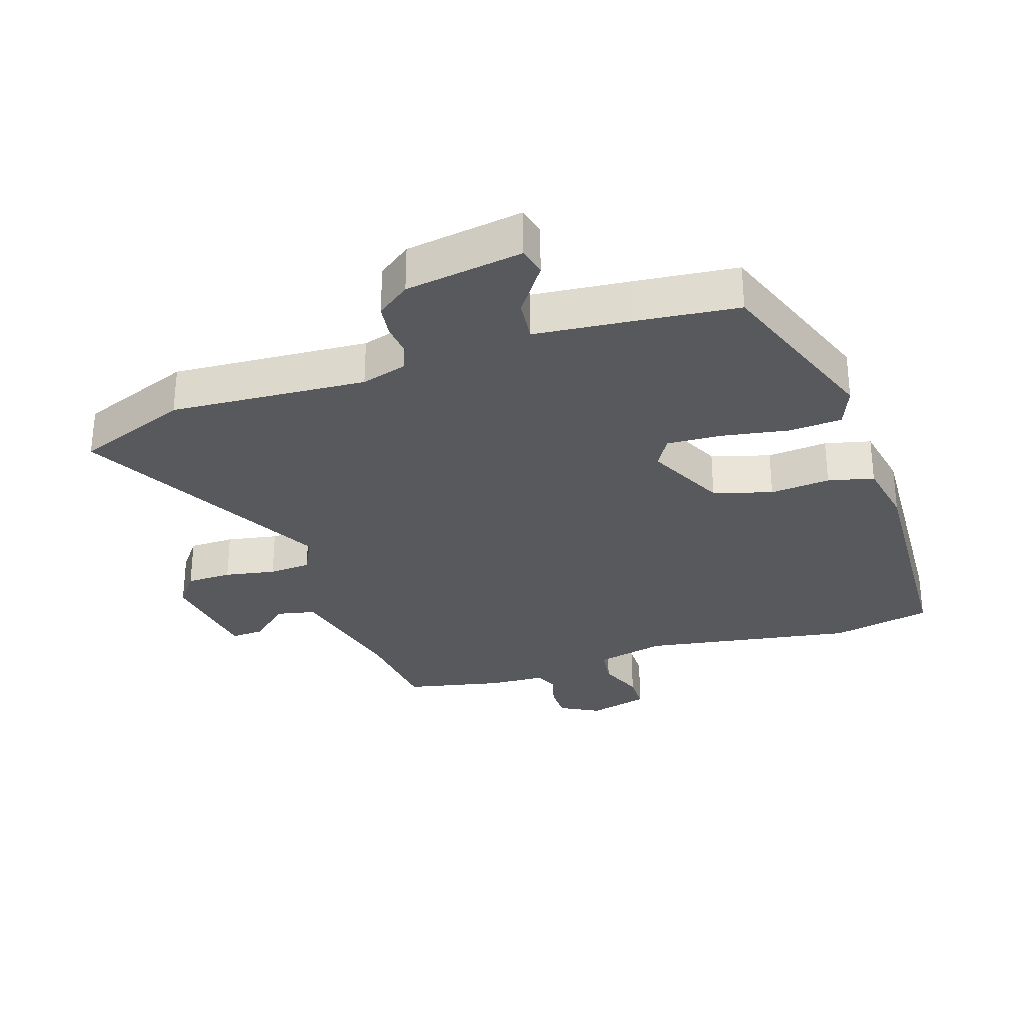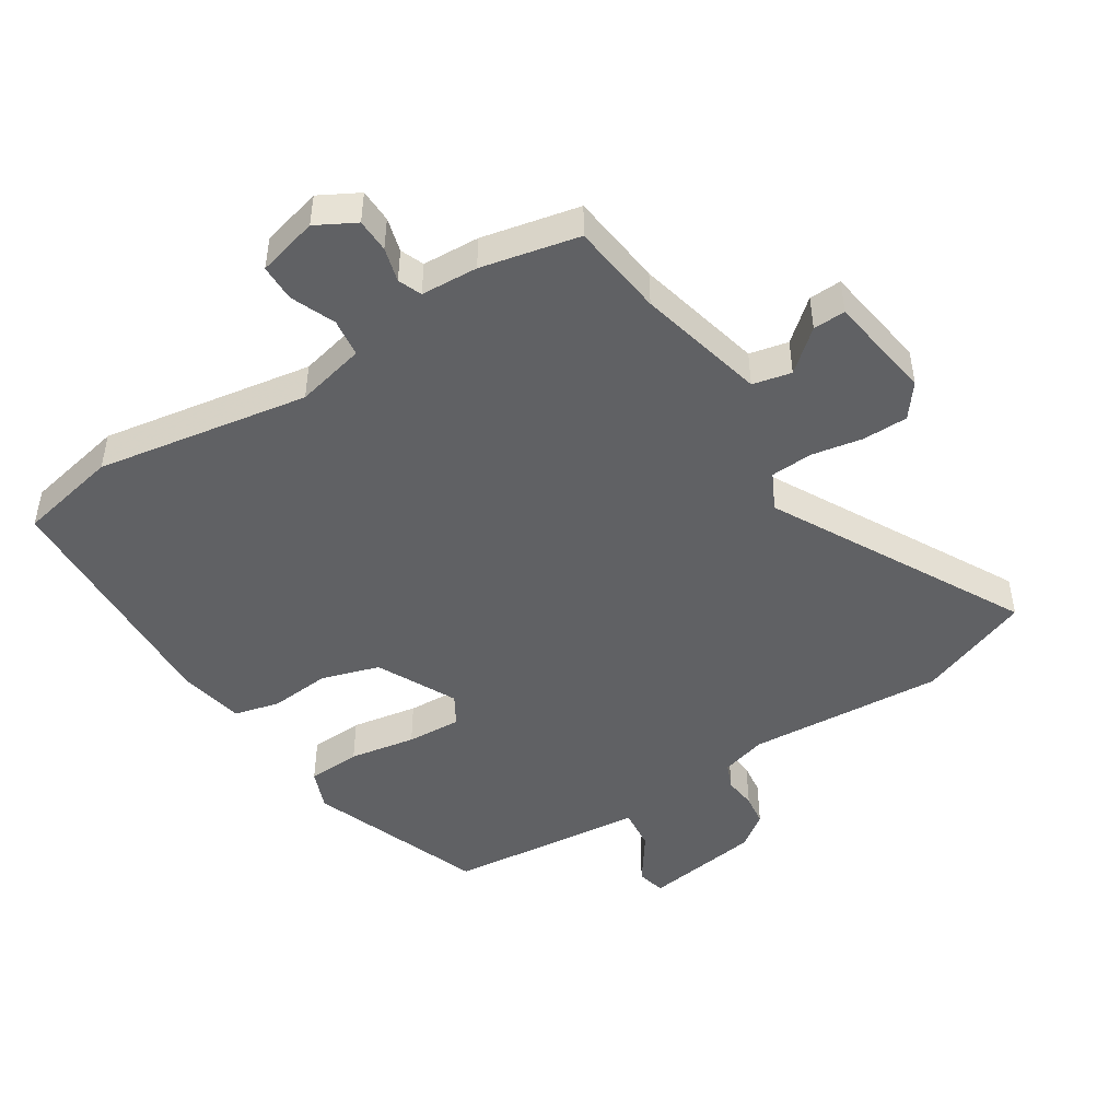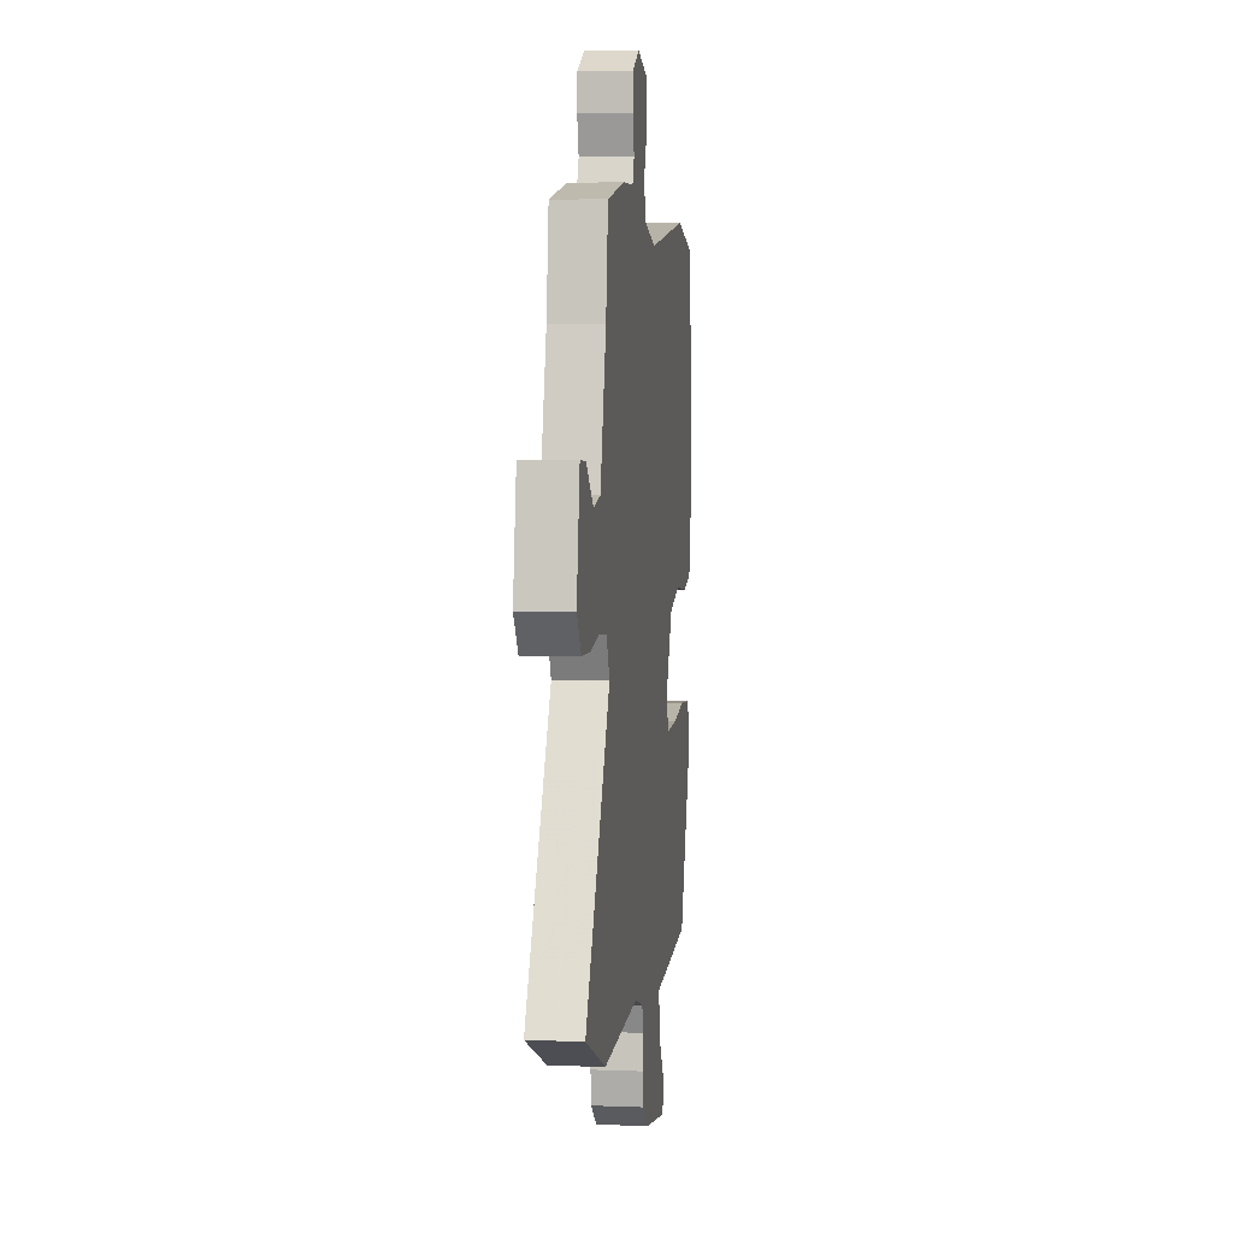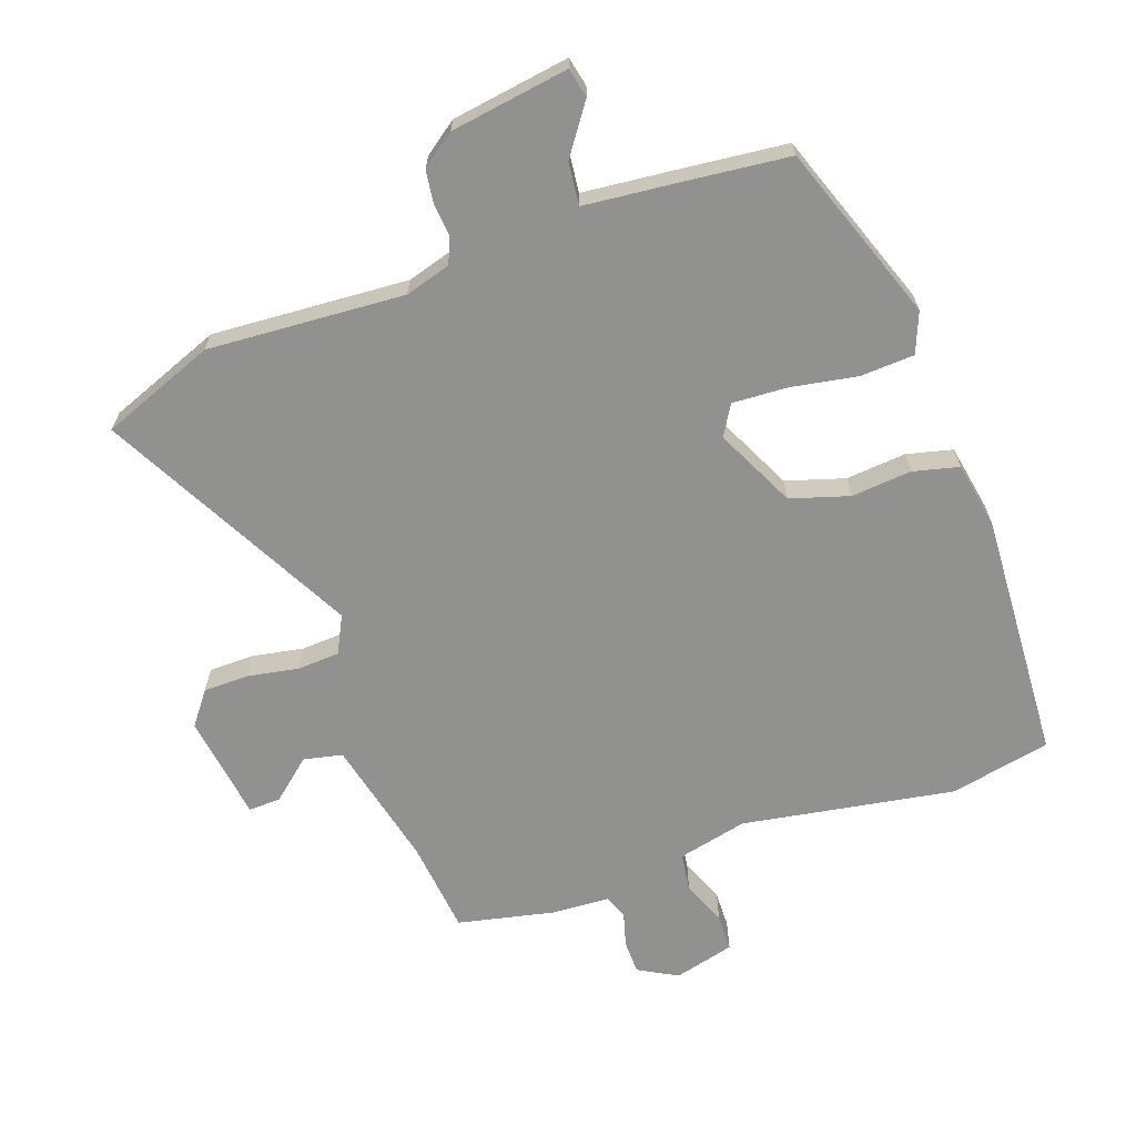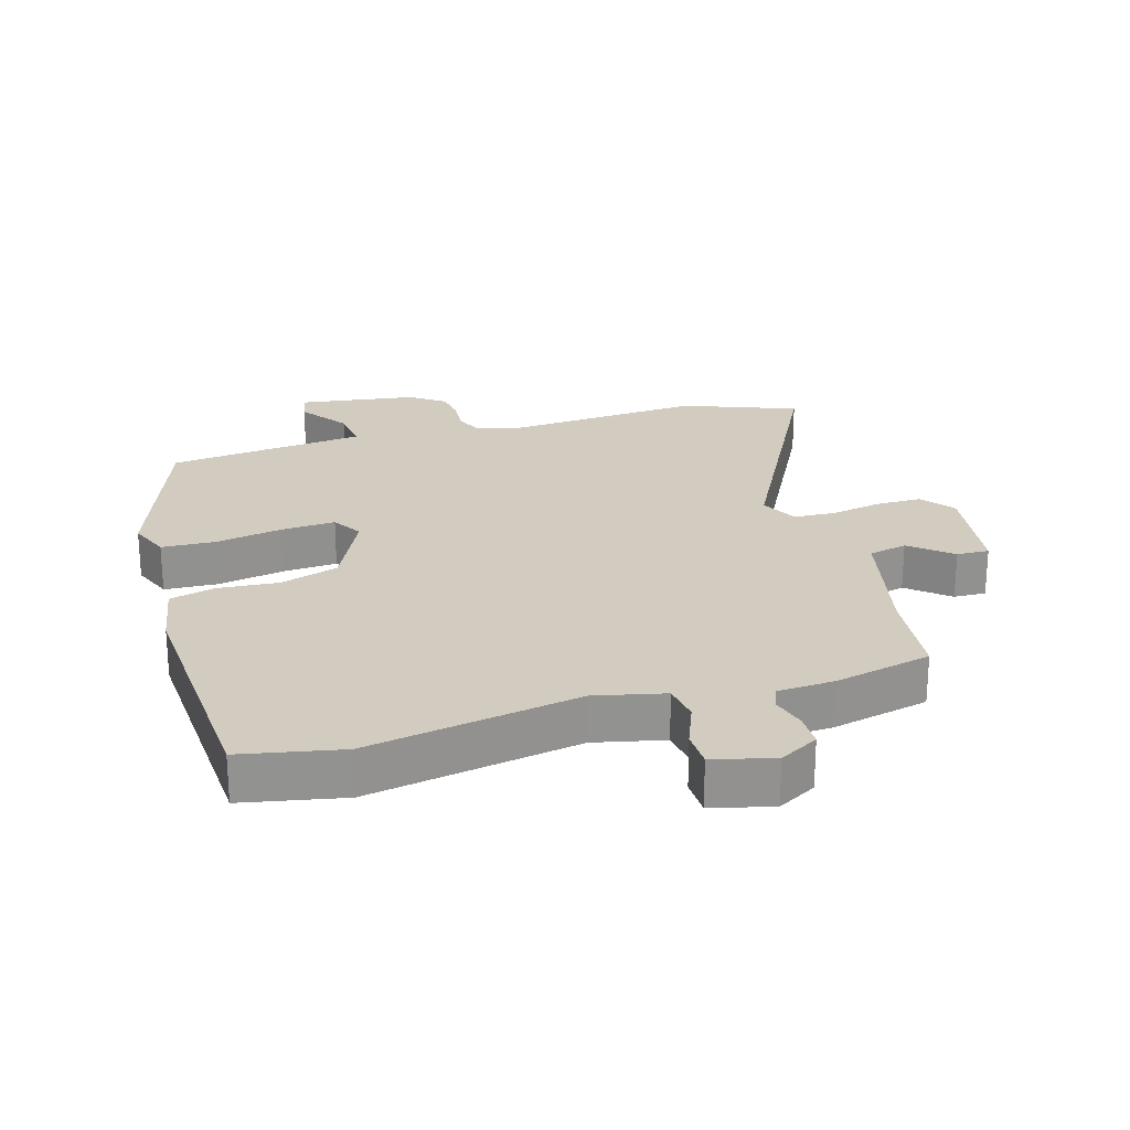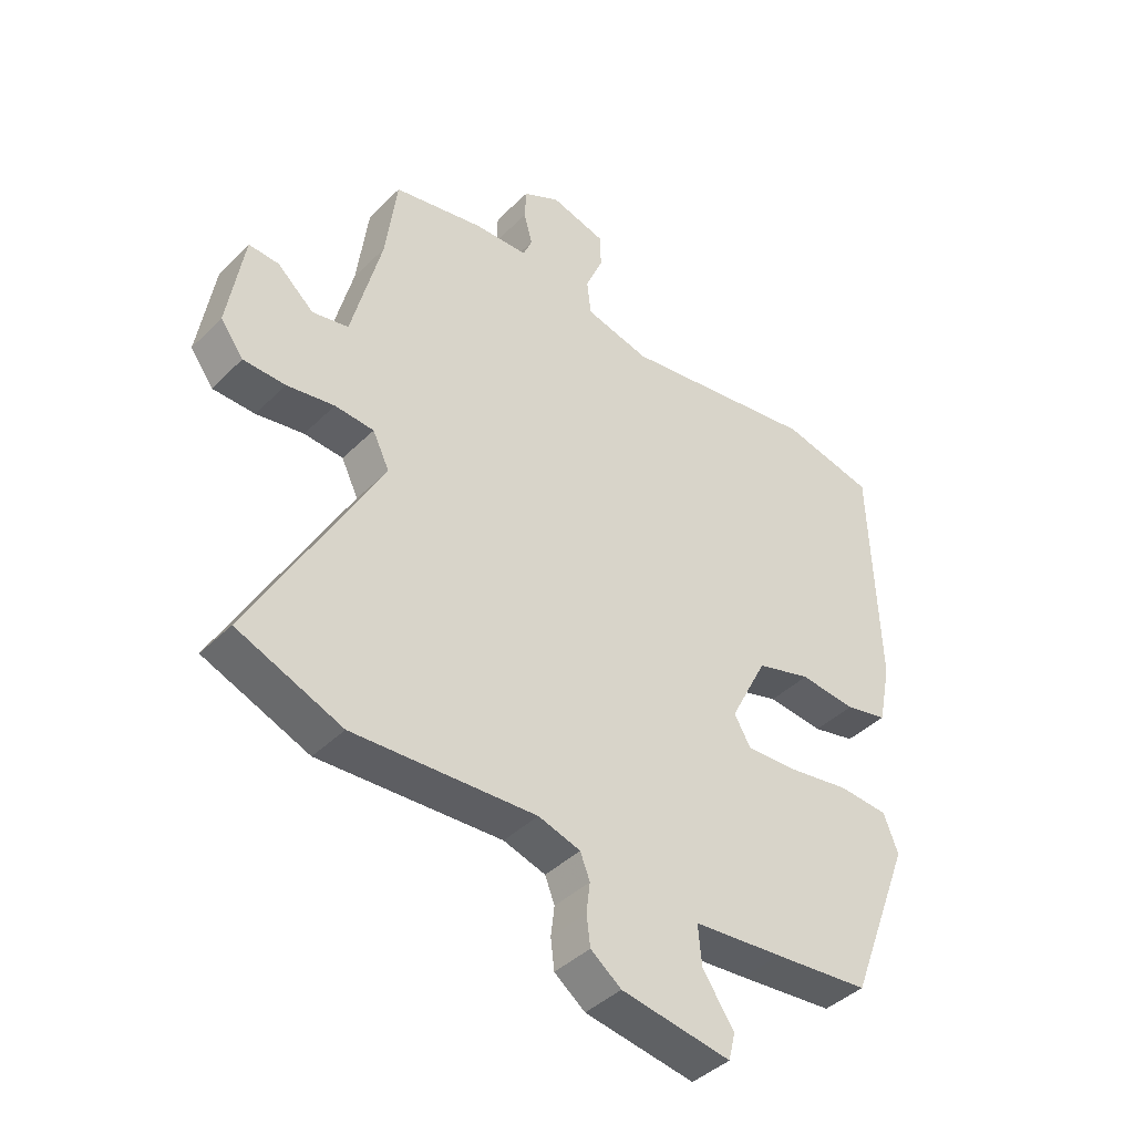
<metadata>
{"format":"obj","ext":"obj","renderer":"f3d","projection":"perspective","resolution":1024,"background":"white","views":[{"elev":-30.2,"azim":-162.7,"up":"+Y"},{"elev":-47.0,"azim":31.6,"up":"+Y"},{"elev":4.7,"azim":97.2,"up":"+Z"},{"elev":-66.0,"azim":-161.6,"up":"+Y"},{"elev":24.1,"azim":-17.9,"up":"+Y"},{"elev":-41.4,"azim":139.7,"up":"+Z"}]}
</metadata>
<code>
v -0.394 0.07 -0.509
v -0.498 0.07 -0.238
v -0.474 0.07 -0.175
v -0.391 0.07 -0.169
v -0.288 0.07 -0.185
v -0.203 0.07 -0.188
v -0.176 0.07 -0.141
v -0.238 0.07 -0.019
v -0.329 0.07 0.007
v -0.422 0.07 -0.003
v -0.493 0.07 0.013
v -0.514 0.07 0.116
v -0.501 0.07 0.5
v -0.346 0.07 0.535
v -0.017 0.07 0.486
v 0.09 0.07 0.513
v 0.097 0.07 0.572
v 0.068 0.07 0.64
v 0.068 0.07 0.697
v 0.161 0.07 0.723
v 0.222 0.07 0.691
v 0.224 0.07 0.639
v 0.21 0.07 0.586
v 0.225 0.07 0.55
v 0.313 0.07 0.547
v 0.464 0.07 0.517
v 0.483 0.07 0.372
v 0.533 0.07 0.175
v 0.593 0.07 0.163
v 0.654 0.07 0.217
v 0.704 0.07 0.22
v 0.731 0.07 0.056
v 0.693 0.07 0.004
v 0.623 0.07 0.002
v 0.544 0.07 0.015
v 0.479 0.07 0.01
v 0.451 0.07 -0.048
v 0.664 0.07 -0.433
v 0.49 0.07 -0.504
v 0.186 0.07 -0.49
v 0.116 0.07 -0.512
v 0.1 0.07 -0.553
v 0.106 0.07 -0.603
v 0.1 0.07 -0.653
v 0.049 0.07 -0.692
v -0.133 0.07 -0.723
v -0.144 0.07 -0.678
v -0.092 0.07 -0.601
v -0.086 0.07 -0.535
v -0.235 0.07 -0.523
v -0.394 0 -0.509
v -0.498 0 -0.238
v -0.474 0 -0.175
v -0.391 0 -0.169
v -0.288 0 -0.185
v -0.203 0 -0.188
v -0.176 0 -0.141
v -0.238 0 -0.019
v -0.329 0 0.007
v -0.422 0 -0.003
v -0.493 0 0.013
v -0.514 0 0.116
v -0.501 0 0.5
v -0.346 0 0.535
v -0.017 0 0.486
v 0.09 0 0.513
v 0.097 0 0.572
v 0.068 0 0.64
v 0.068 0 0.697
v 0.161 0 0.723
v 0.222 0 0.691
v 0.224 0 0.639
v 0.21 0 0.586
v 0.225 0 0.55
v 0.313 0 0.547
v 0.464 0 0.517
v 0.483 0 0.372
v 0.533 0 0.175
v 0.593 0 0.163
v 0.654 0 0.217
v 0.704 0 0.22
v 0.731 0 0.056
v 0.693 0 0.004
v 0.623 0 0.002
v 0.544 0 0.015
v 0.479 0 0.01
v 0.451 0 -0.048
v 0.664 0 -0.433
v 0.49 0 -0.504
v 0.186 0 -0.49
v 0.116 0 -0.512
v 0.1 0 -0.553
v 0.106 0 -0.603
v 0.1 0 -0.653
v 0.049 0 -0.692
v -0.133 0 -0.723
v -0.144 0 -0.678
v -0.092 0 -0.601
v -0.086 0 -0.535
v -0.235 0 -0.523
f 49 50 1 2
f 45 46 47 48
f 45 48 49
f 42 43 44 45
f 42 45 49
f 41 42 49 2
f 37 38 39 40
f 36 37 40 41
f 32 33 34 35
f 32 35 36
f 29 30 31 32
f 28 29 32 36
f 27 28 36 41
f 24 25 26 27
f 20 21 22 23
f 18 19 20 23
f 17 18 23 24
f 16 17 24 27
f 12 13 14 15
f 9 10 11 12
f 8 9 12 15
f 7 8 15 16
f 2 3 4 5
f 2 5 6
f 41 2 6
f 7 16 27 41
f 6 7 41
f 52 51 100 99
f 98 97 96 95
f 99 98 95
f 95 94 93 92
f 99 95 92
f 52 99 92 91
f 90 89 88 87
f 91 90 87 86
f 85 84 83 82
f 86 85 82
f 82 81 80 79
f 86 82 79 78
f 91 86 78 77
f 77 76 75 74
f 73 72 71 70
f 73 70 69 68
f 74 73 68 67
f 77 74 67 66
f 65 64 63 62
f 62 61 60 59
f 65 62 59 58
f 66 65 58 57
f 55 54 53 52
f 56 55 52
f 56 52 91
f 91 77 66 57
f 91 57 56
f 1 51 52 2
f 2 52 53 3
f 3 53 54 4
f 4 54 55 5
f 5 55 56 6
f 6 56 57 7
f 7 57 58 8
f 8 58 59 9
f 9 59 60 10
f 10 60 61 11
f 11 61 62 12
f 12 62 63 13
f 13 63 64 14
f 14 64 65 15
f 15 65 66 16
f 16 66 67 17
f 17 67 68 18
f 18 68 69 19
f 19 69 70 20
f 20 70 71 21
f 21 71 72 22
f 22 72 73 23
f 23 73 74 24
f 24 74 75 25
f 25 75 76 26
f 26 76 77 27
f 27 77 78 28
f 28 78 79 29
f 29 79 80 30
f 30 80 81 31
f 31 81 82 32
f 32 82 83 33
f 33 83 84 34
f 34 84 85 35
f 35 85 86 36
f 36 86 87 37
f 37 87 88 38
f 38 88 89 39
f 39 89 90 40
f 40 90 91 41
f 41 91 92 42
f 42 92 93 43
f 43 93 94 44
f 44 94 95 45
f 45 95 96 46
f 46 96 97 47
f 47 97 98 48
f 48 98 99 49
f 49 99 100 50
f 50 100 51 1

</code>
